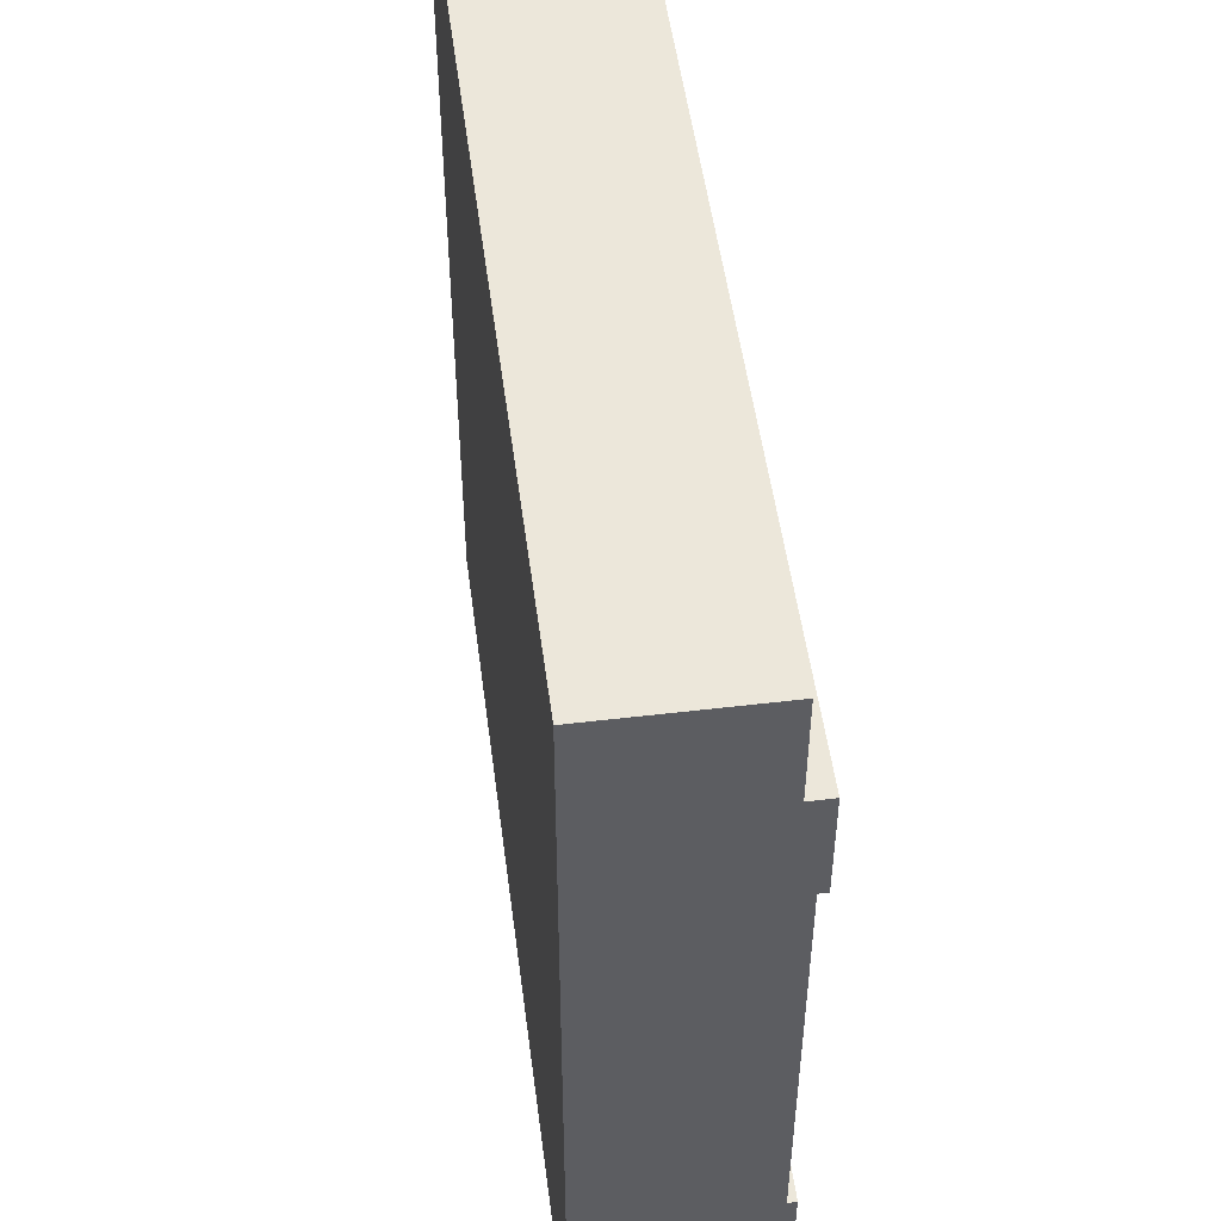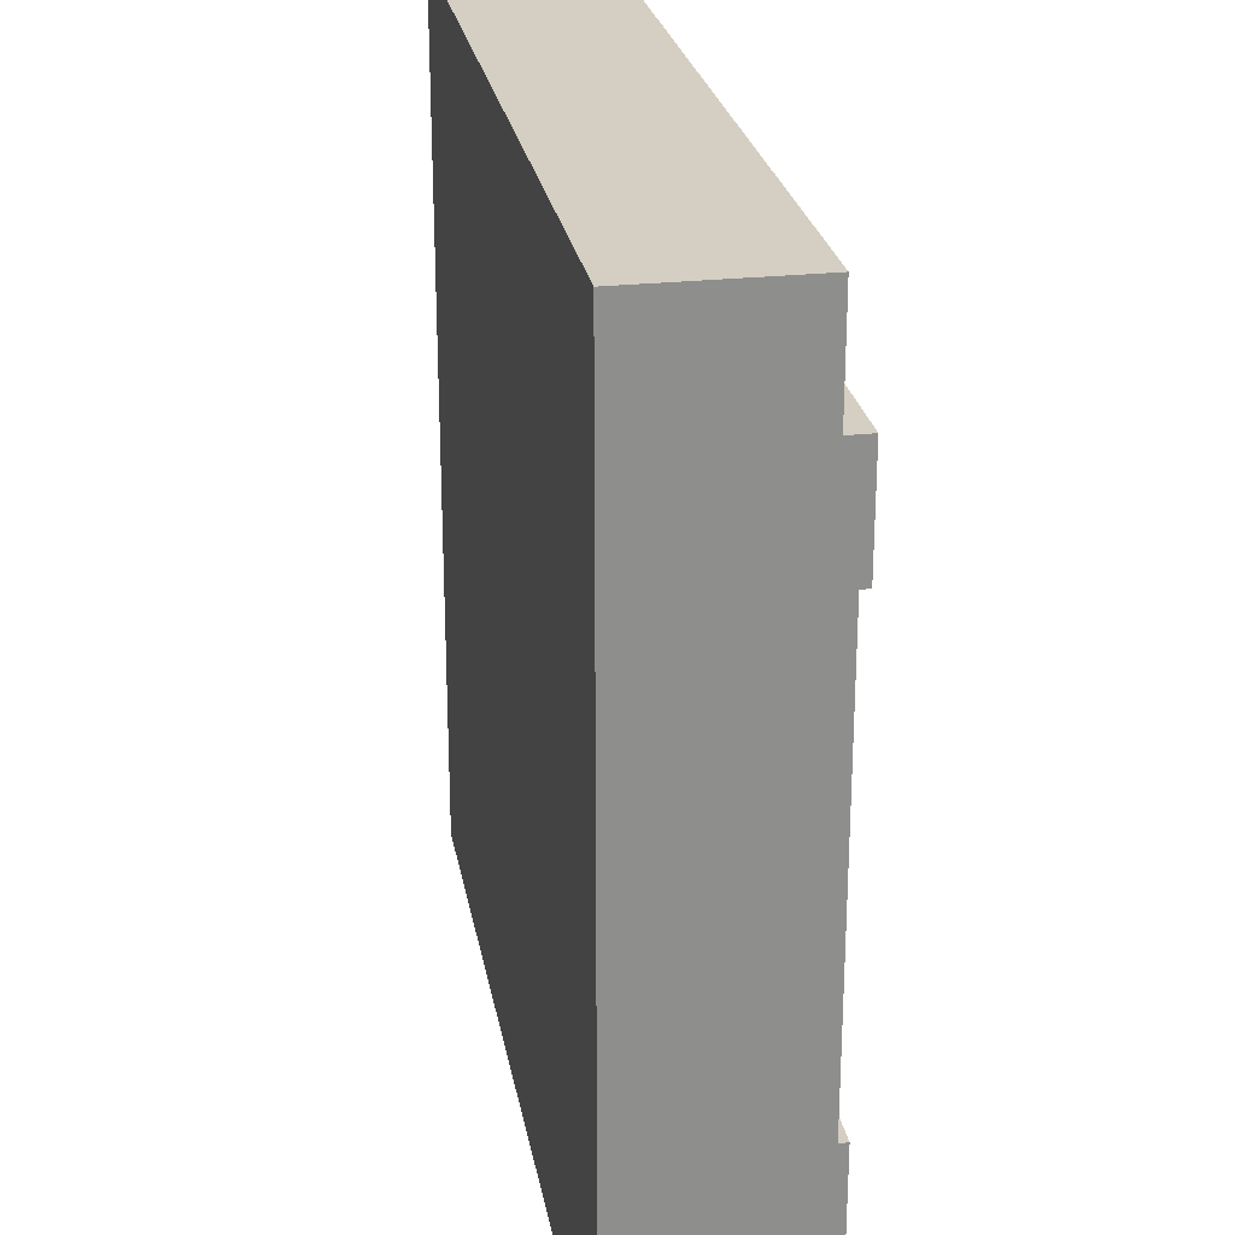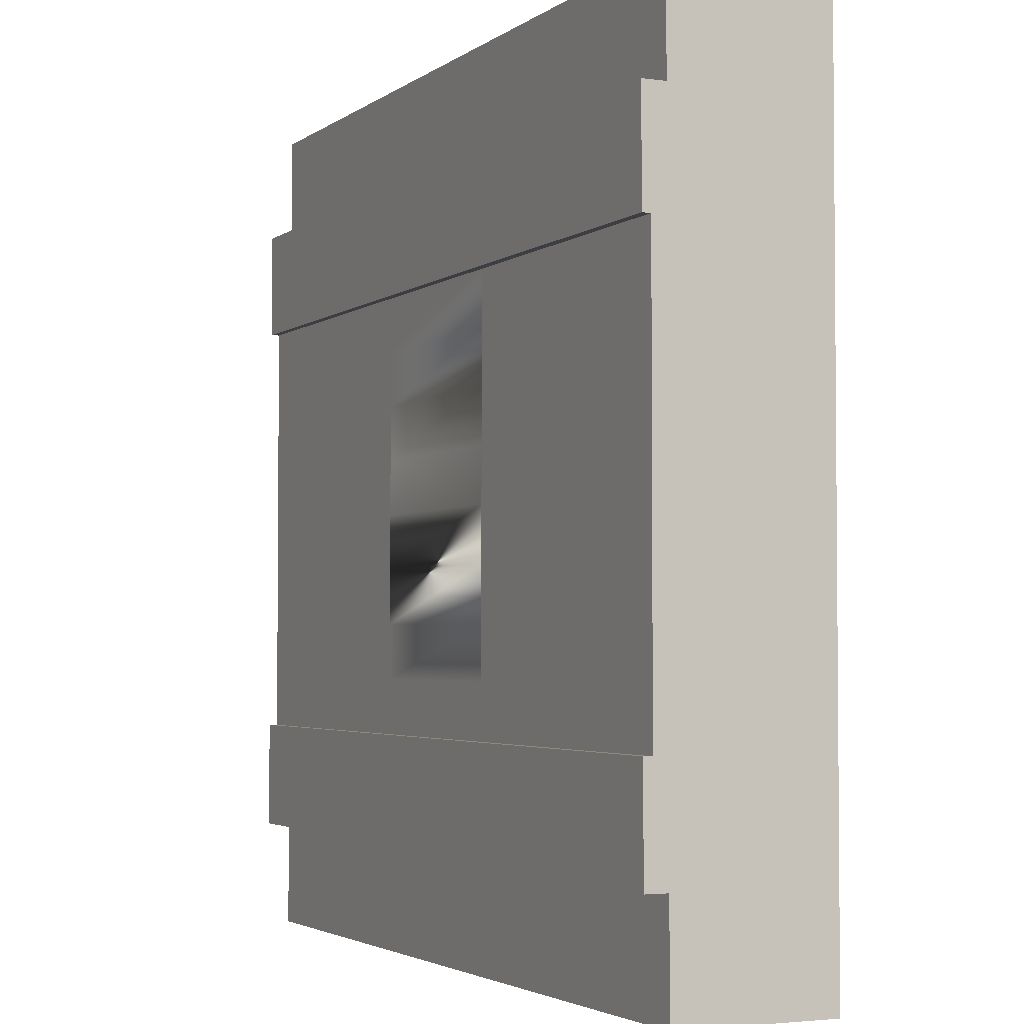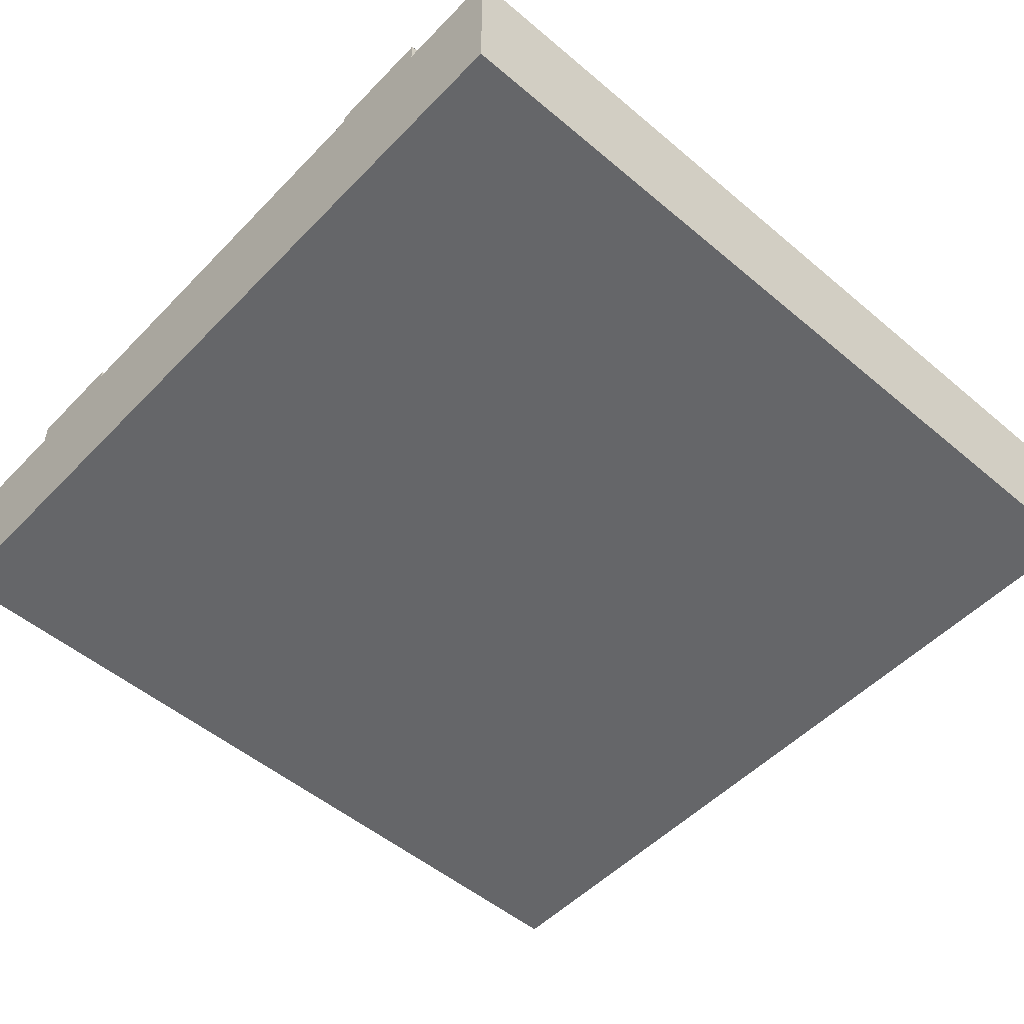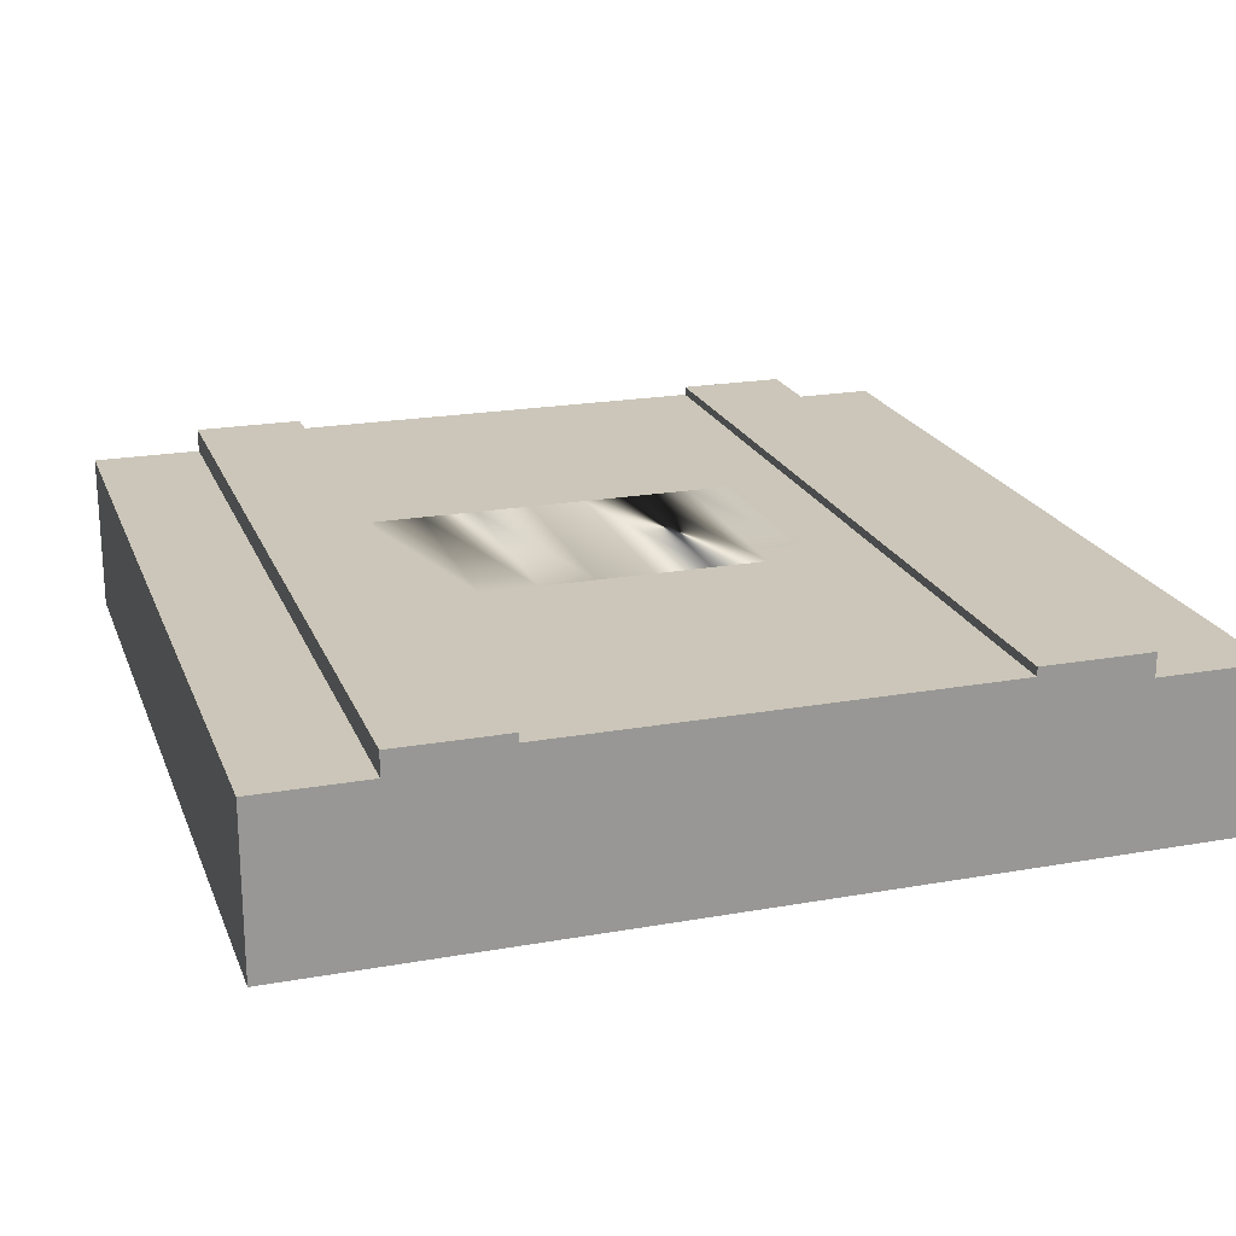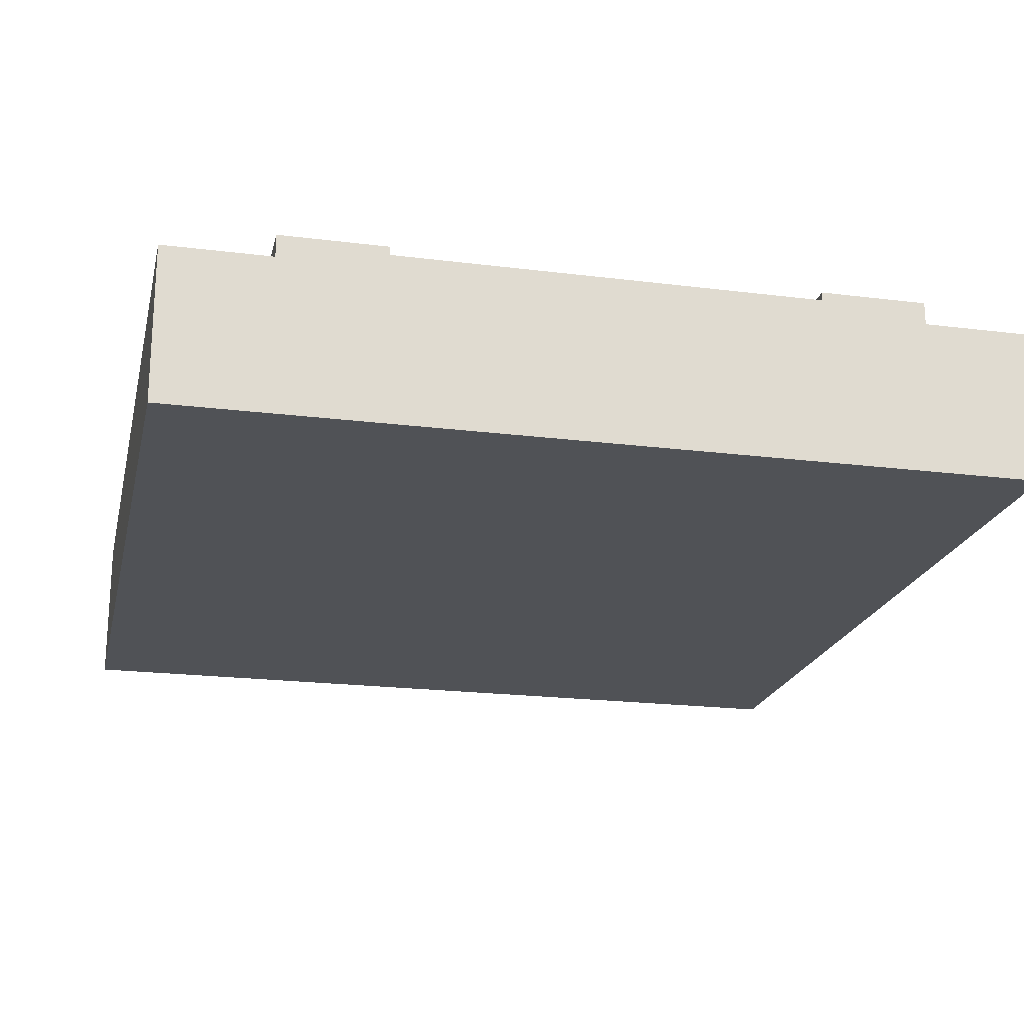
<metadata>
{"format":"obj","ext":"obj","renderer":"f3d","projection":"perspective","resolution":1024,"background":"white","views":[{"elev":50.9,"azim":82.6,"up":"+Z"},{"elev":25.5,"azim":80.0,"up":"+Z"},{"elev":-3.1,"azim":-115.4,"up":"+Z"},{"elev":-51.9,"azim":137.7,"up":"+Y"},{"elev":21.0,"azim":72.3,"up":"+Y"},{"elev":-20.7,"azim":77.2,"up":"+Y"}]}
</metadata>
<code>
o Mesh1_Group1_Model.024
v 0 0 -3
v 0 0 -2.625
v 0 0.55 -2.625
v 0 0.55 -3
v 3 0 -0
v 0 0 0
v 0 0 -0.375
v 3 0 -3
v 3 0 -2.625
v 3 0 -0.375
v 0 0.55 0
v 3 0.55 0
v 0 0.55 -0.375
v 3 0.55 -0.375
v 3 0.55 -2.625
v 3 0.63 -2.625
v 3 0.63 -2.25
v 3 0.6 -2.25
v 3 0.3 -2.25
v 3 0.3 -0.75
v 3 0.6 -0.75
v 3 0.63 -0.75
v 3 0.63 -0.375
v 3 0.55 -3
v 0 0.63 -2.625
v 0 0.63 -2.25
v 0 0.63 -0.375
v 0 0.63 -0.75
v 0 0.6 -0.75
v 0 0.3 -0.75
v 0 0.3 -2.25
v 0 0.6 -2.25
v 1.875 0.6 -0.75
v 1.125 0.6 -0.75
v 1.875 0.6 -0.9375
v 1.875 0.6 -1.125
v 1.875 0.6 -1.5
v 1.875 0.6 -1.875
v 1.875 0.6 -2.062
v 1.125 0.6 -2.062
v 1.125 0.6 -1.312
v 1.125 0.6 -0.9375
v 1.125 0.6 -1.125
v 1.875 0.6 -1.312
v 1.125 0.6 -1.5
v 1.125 0.6 -1.688
v 1.875 0.6 -1.688
v 1.125 0.6 -1.875
f 10 9 20
f 2 7 31
f 34 28 22
f 13 29 30 7
f 18 15 16 17
f 14 10 20 21
f 21 22 23 14
f 29 13 27 28
f 3 2 31 32
f 9 19 20
f 3 25 16 15
f 26 17 16 25
f 14 23 27 13
f 15 18 19 9
f 32 26 25 3
f 7 30 31
f 22 28 27 23
f 22 21 33
f 34 29 28
f 22 33 34
f 17 26 32 18
f 4 1 2 3
f 6 7 10 5
f 7 2 9 10
f 12 11 6 5
f 6 11 13 7
f 11 12 14 13
f 12 5 10 14
f 8 24 15 9
f 24 4 3 15
f 8 9 2 1
f 4 24 8 1
f 34 33 35 42
f 43 36 44 41
f 45 37 47 46
f 48 38 39 40
f 18 33 21
f 18 35 33
f 18 36 35
f 18 37 36
f 18 38 37
f 18 39 38
f 18 40 39
f 32 40 18
f 41 29 34
f 41 34 42
f 38 48 46 47
f 37 44 36
f 41 45 46
f 38 47 37
f 45 41 44 37
f 40 46 48
f 40 41 46
f 41 42 43
f 29 41 40 32
f 29 32 31 30
f 18 21 20 19
f 36 43 42 35

</code>
